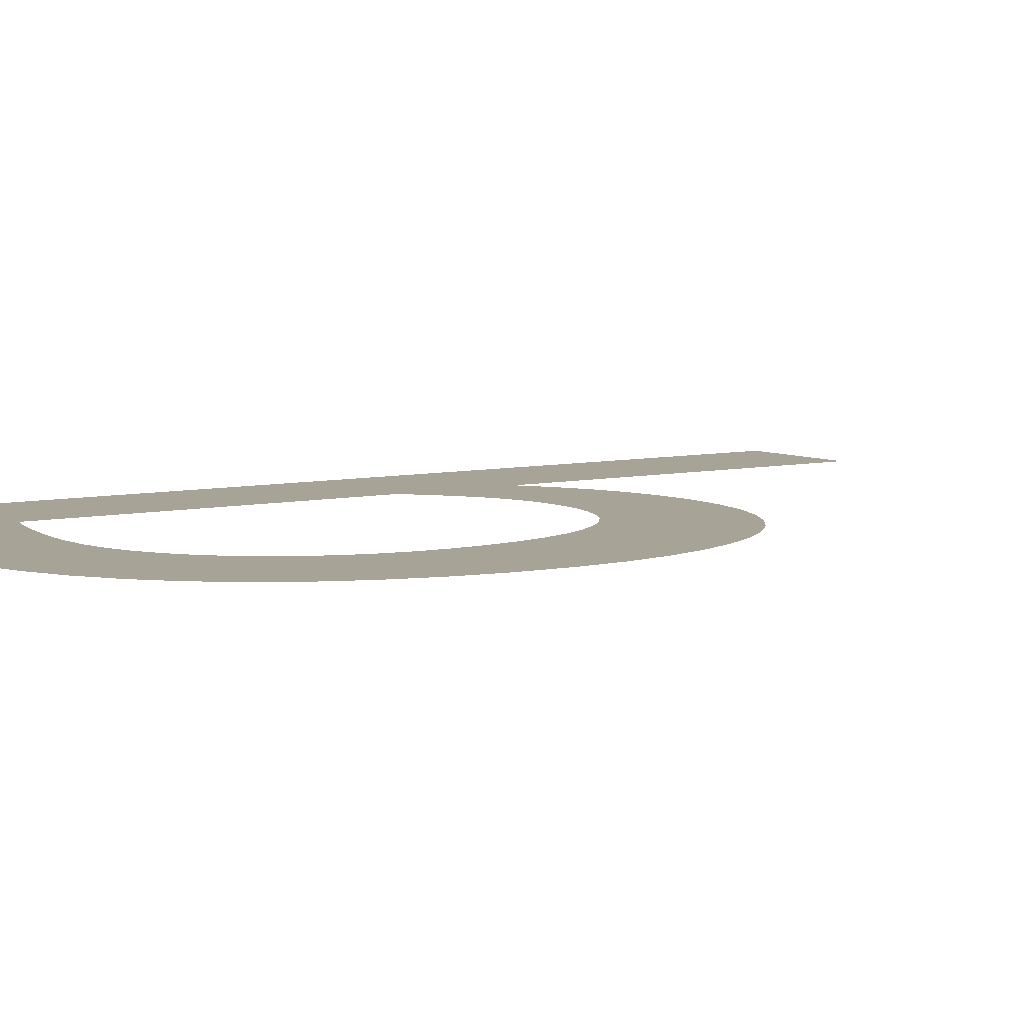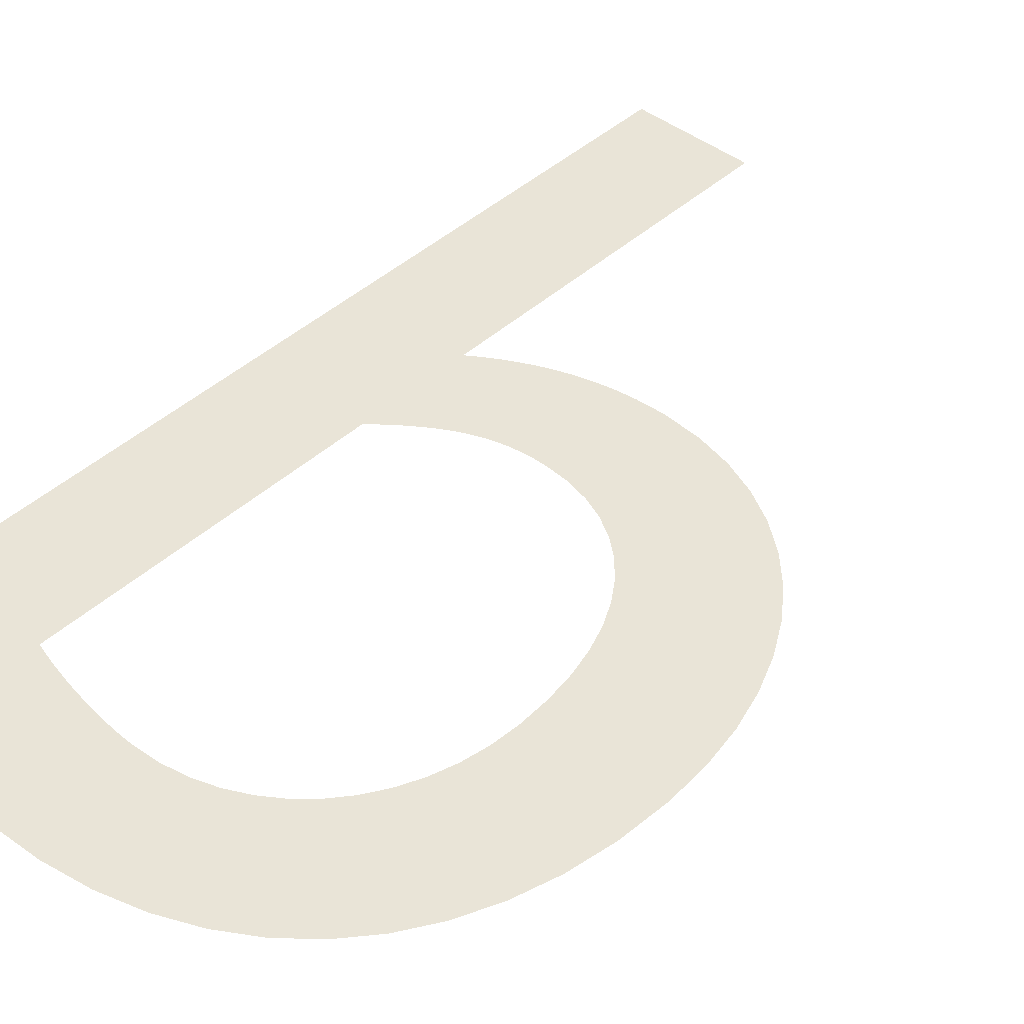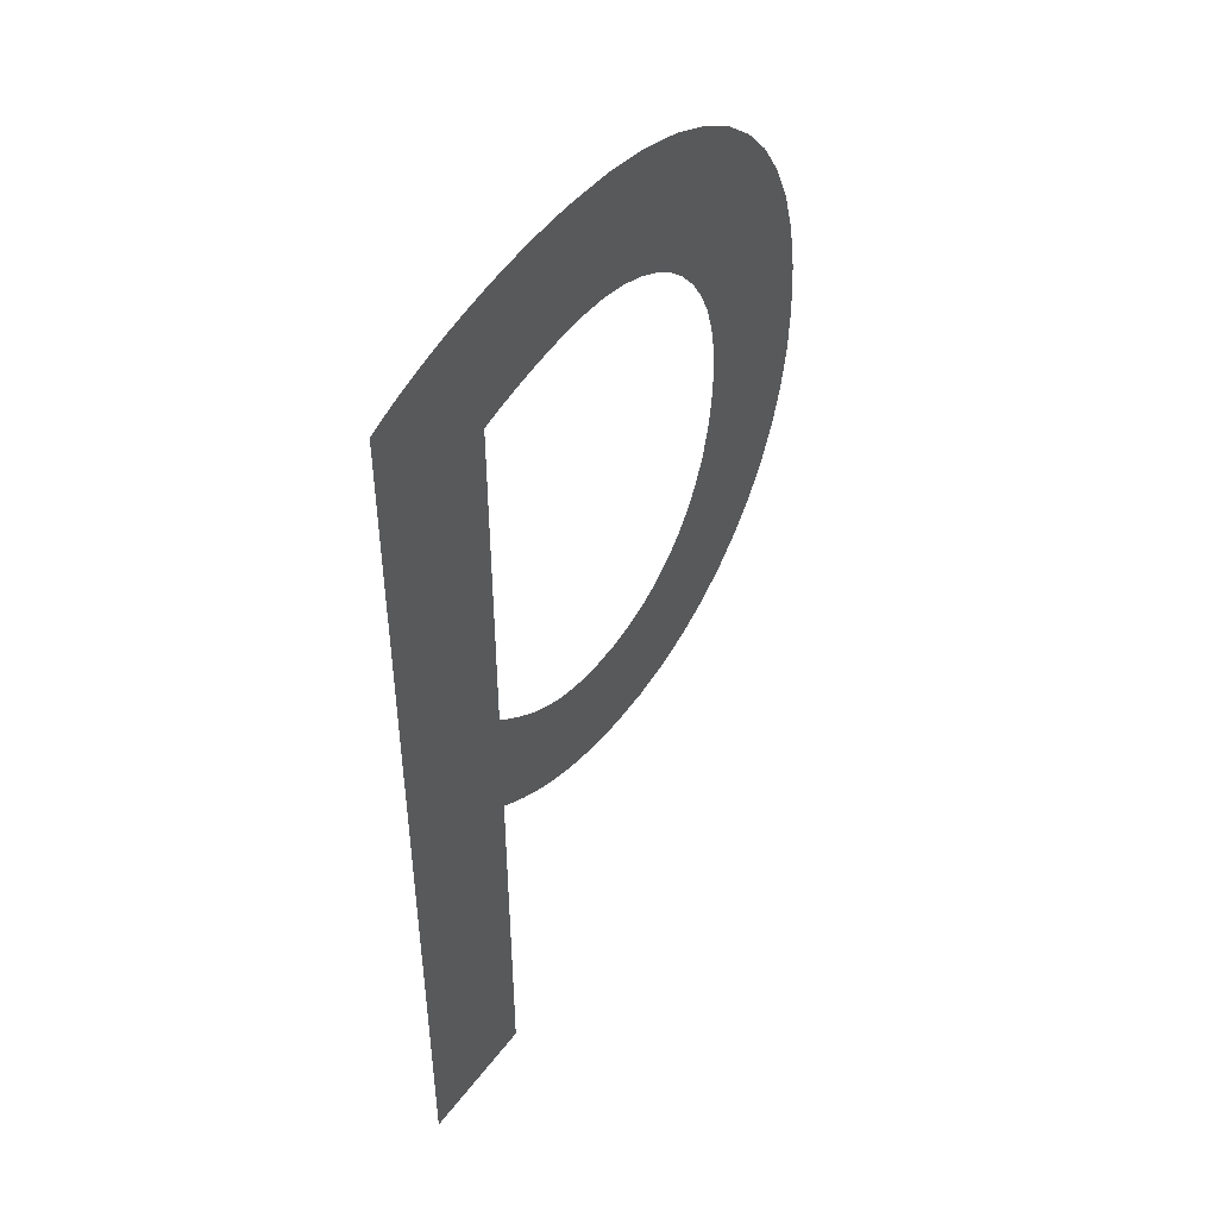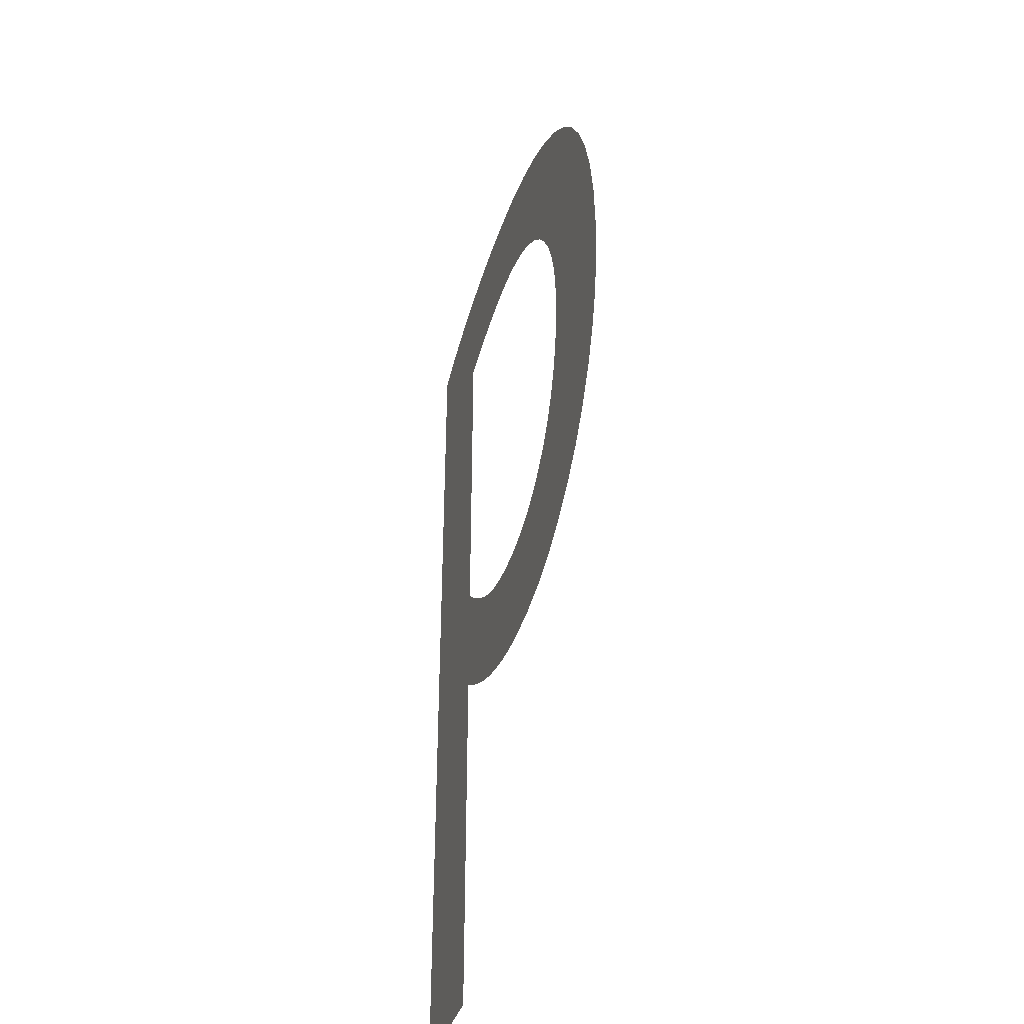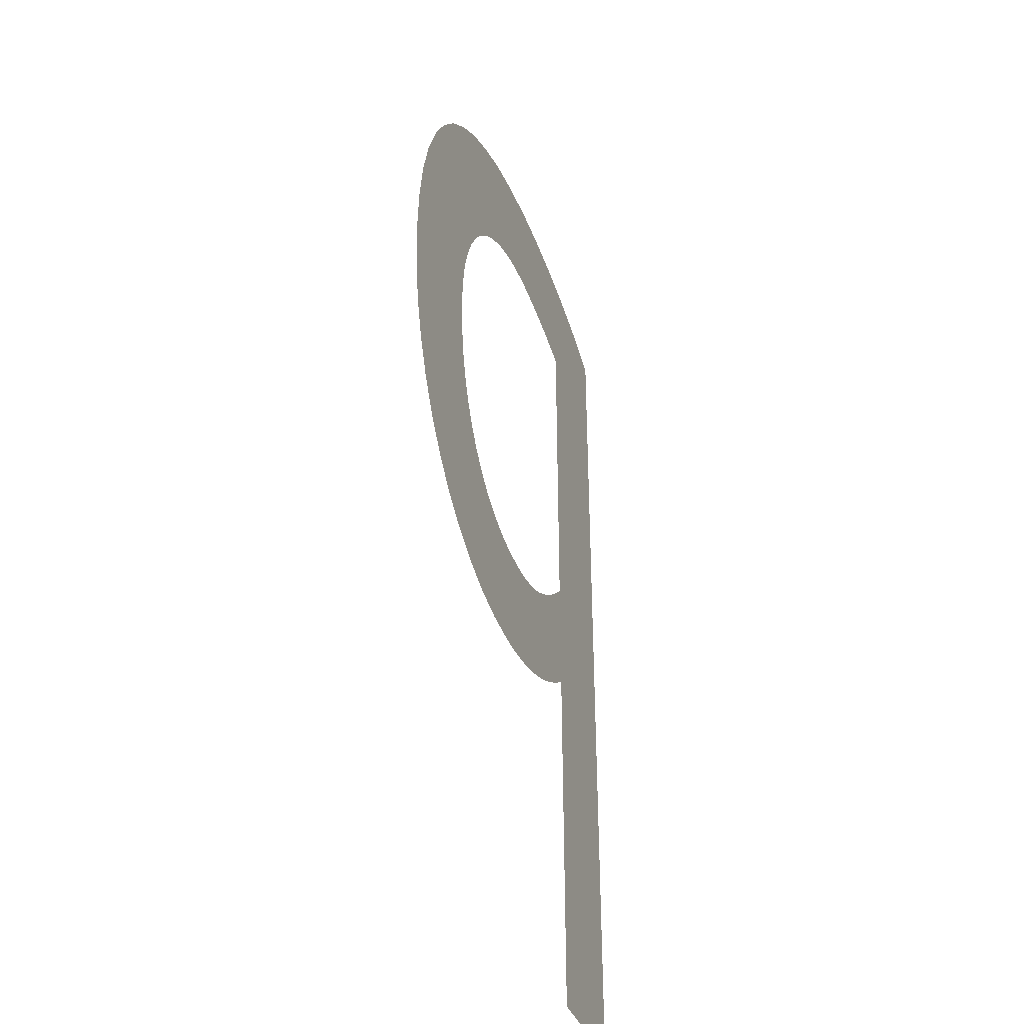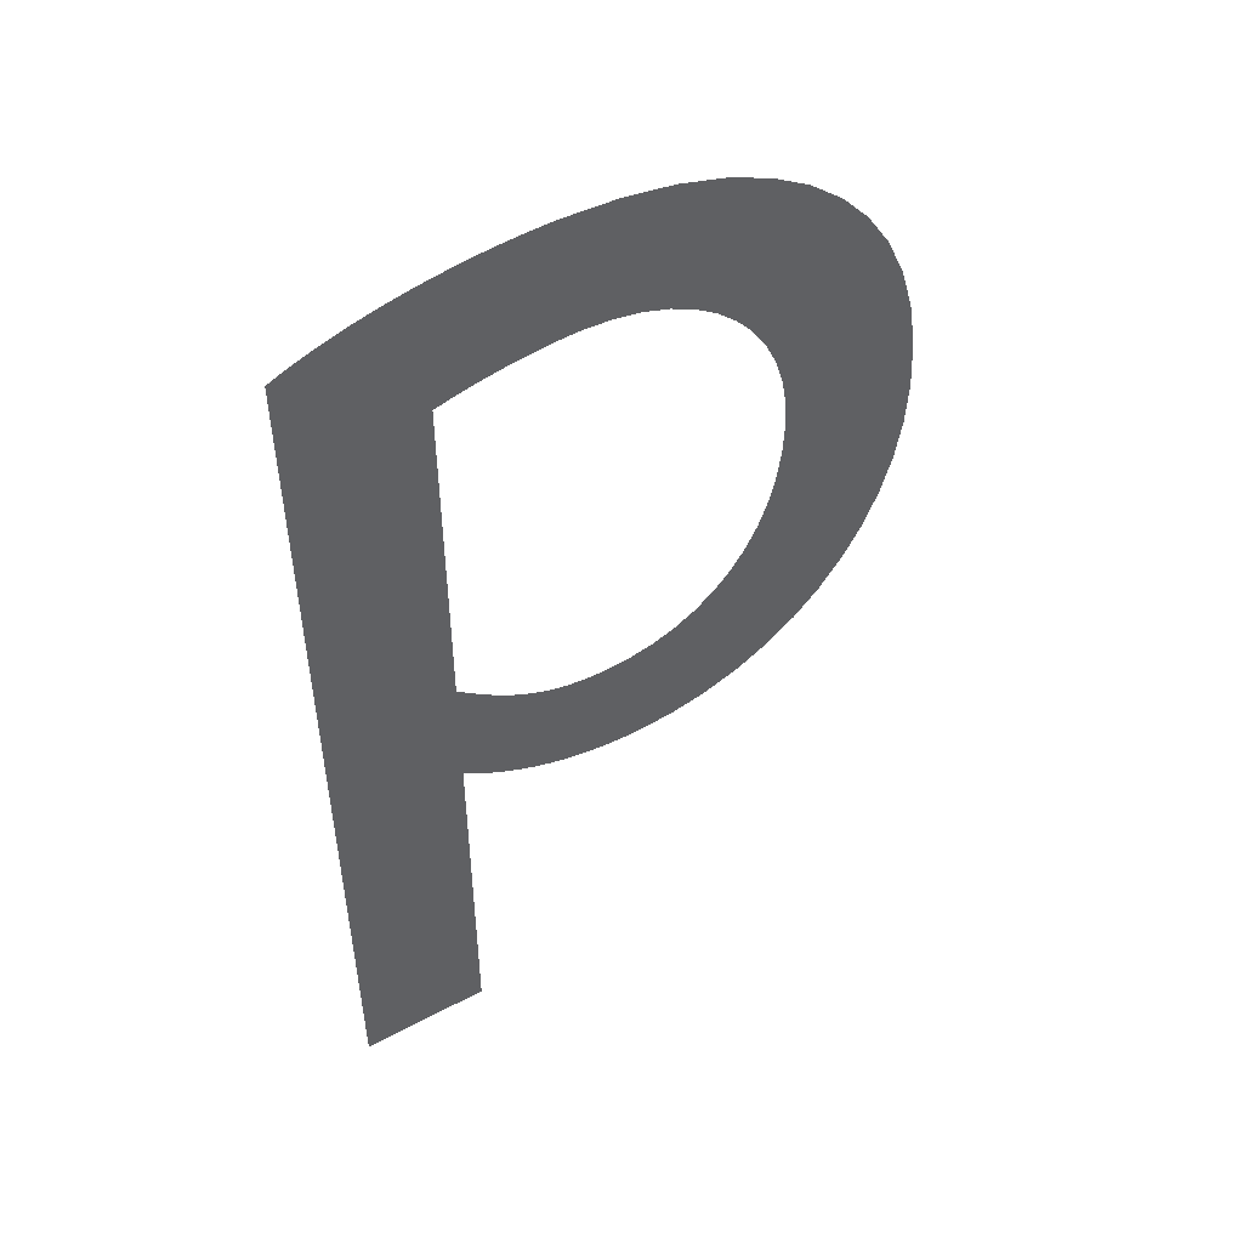
<metadata>
{"format":"obj","ext":"obj","renderer":"f3d","projection":"perspective","resolution":1024,"background":"white","views":[{"elev":6.7,"azim":55.4,"up":"+Y"},{"elev":43.2,"azim":42.9,"up":"+Y"},{"elev":48.2,"azim":-54.9,"up":"+Z"},{"elev":-39.6,"azim":73.1,"up":"+Z"},{"elev":-37.7,"azim":109.2,"up":"+Z"},{"elev":51.1,"azim":-30.1,"up":"+Z"}]}
</metadata>
<code>
o Text.100_Font_Curve.108
v 0.148 0 -0.682
v 0.059 0 -0.682
v 0.059 0 -0.025
v 0.0704 0 -0.01992
v 0.08255 0 -0.01519
v 0.09536 0 -0.01083
v 0.1087 0 -0.006852
v 0.1226 0 -0.003278
v 0.1369 0 -0.000125
v 0.1515 0 0.002591
v 0.1663 0 0.004852
v 0.1812 0 0.006641
v 0.1962 0 0.00794
v 0.2112 0 0.008732
v 0.226 0 0.009
v 0.2622 0 0.007122
v 0.2959 0 0.001556
v 0.3268 0 -0.007594
v 0.3549 0 -0.02022
v 0.3801 0 -0.03623
v 0.4022 0 -0.0555
v 0.4213 0 -0.07794
v 0.4371 0 -0.1034
v 0.4496 0 -0.1319
v 0.4586 0 -0.1632
v 0.4641 0 -0.1973
v 0.466 0 -0.234
v 0.4643 0 -0.2655
v 0.4594 0 -0.2954
v 0.4514 0 -0.3234
v 0.4406 0 -0.3494
v 0.4271 0 -0.3731
v 0.411 0 -0.3944
v 0.3926 0 -0.4129
v 0.3721 0 -0.4286
v 0.3496 0 -0.4411
v 0.3253 0 -0.4504
v 0.2993 0 -0.4561
v 0.272 0 -0.458
v 0.2609 0 -0.4577
v 0.2499 0 -0.4569
v 0.2391 0 -0.4555
v 0.2285 0 -0.4536
v 0.2181 0 -0.4511
v 0.2077 0 -0.448
v 0.1976 0 -0.4443
v 0.1875 0 -0.4401
v 0.1775 0 -0.4352
v 0.1676 0 -0.4298
v 0.1578 0 -0.4237
v 0.148 0 -0.417
v 0.148 0 -0.332
v 0.1573 0 -0.34
v 0.1662 0 -0.3472
v 0.1748 0 -0.3535
v 0.1831 0 -0.359
v 0.1913 0 -0.3638
v 0.1994 0 -0.3678
v 0.2074 0 -0.371
v 0.2156 0 -0.3736
v 0.2238 0 -0.3756
v 0.2322 0 -0.377
v 0.2409 0 -0.3777
v 0.25 0 -0.378
v 0.2682 0 -0.3767
v 0.2853 0 -0.373
v 0.3012 0 -0.3668
v 0.3157 0 -0.3584
v 0.3289 0 -0.3478
v 0.3406 0 -0.3351
v 0.3508 0 -0.3205
v 0.3593 0 -0.3039
v 0.366 0 -0.2856
v 0.3709 0 -0.2656
v 0.374 0 -0.244
v 0.375 0 -0.221
v 0.3738 0 -0.2003
v 0.3704 0 -0.1807
v 0.3648 0 -0.1623
v 0.3573 0 -0.1454
v 0.3478 0 -0.1299
v 0.3365 0 -0.1161
v 0.3236 0 -0.1041
v 0.3091 0 -0.09396
v 0.2932 0 -0.08586
v 0.2759 0 -0.07991
v 0.2575 0 -0.07625
v 0.238 0 -0.075
v 0.2313 0 -0.07512
v 0.2241 0 -0.07548
v 0.2166 0 -0.07606
v 0.2089 0 -0.07685
v 0.201 0 -0.07784
v 0.193 0 -0.079
v 0.185 0 -0.08033
v 0.1771 0 -0.08181
v 0.1694 0 -0.08344
v 0.1619 0 -0.08518
v 0.1547 0 -0.08704
v 0.148 0 -0.089
f 3 1 2
f 3 51 1
f 40 38 39
f 41 38 40
f 42 38 41
f 42 37 38
f 43 37 42
f 44 37 43
f 45 37 44
f 45 36 37
f 46 36 45
f 47 36 46
f 47 35 36
f 48 35 47
f 49 35 48
f 50 35 49
f 50 34 35
f 51 34 50
f 3 52 51
f 52 53 51
f 53 54 51
f 54 55 51
f 55 56 51
f 56 57 51
f 57 58 51
f 58 59 51
f 59 60 51
f 60 61 51
f 61 34 51
f 61 62 34
f 62 33 34
f 62 63 33
f 63 64 33
f 64 32 33
f 65 32 64
f 66 32 65
f 66 31 32
f 67 31 66
f 68 31 67
f 69 31 68
f 69 30 31
f 70 30 69
f 71 30 70
f 3 100 52
f 71 29 30
f 72 29 71
f 73 29 72
f 73 28 29
f 74 28 73
f 75 28 74
f 75 27 28
f 76 27 75
f 76 26 27
f 77 26 76
f 78 26 77
f 78 25 26
f 79 25 78
f 79 24 25
f 80 24 79
f 81 24 80
f 81 23 24
f 82 23 81
f 83 23 82
f 84 23 83
f 84 22 23
f 85 22 84
f 3 99 100
f 3 98 99
f 86 22 85
f 3 97 98
f 3 96 97
f 3 95 96
f 3 94 95
f 87 22 86
f 3 93 94
f 87 21 22
f 3 92 93
f 3 91 92
f 88 21 87
f 3 90 91
f 3 89 90
f 3 88 89
f 3 21 88
f 3 20 21
f 3 19 20
f 4 19 3
f 4 18 19
f 5 18 4
f 6 18 5
f 7 18 6
f 7 17 18
f 8 17 7
f 9 17 8
f 10 17 9
f 10 16 17
f 11 16 10
f 12 16 11
f 13 16 12
f 13 15 16
f 14 15 13

</code>
